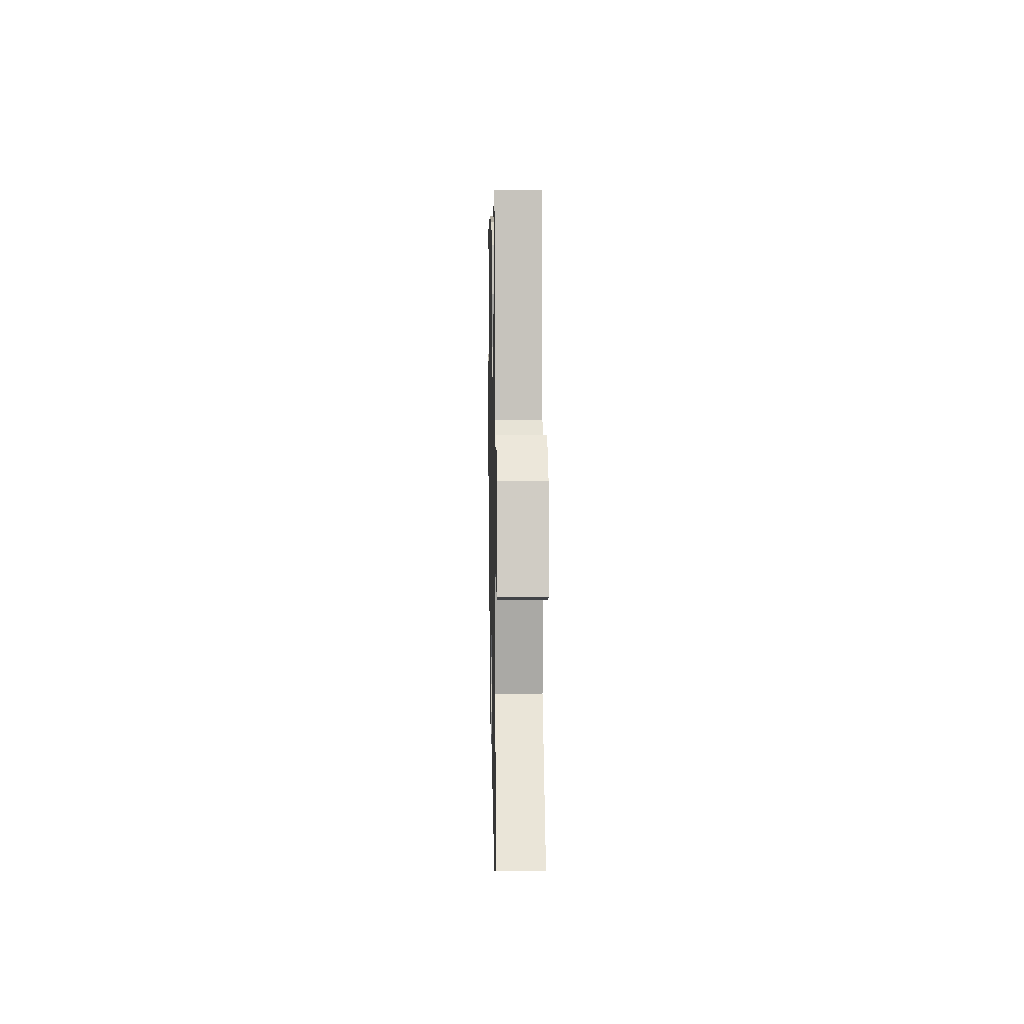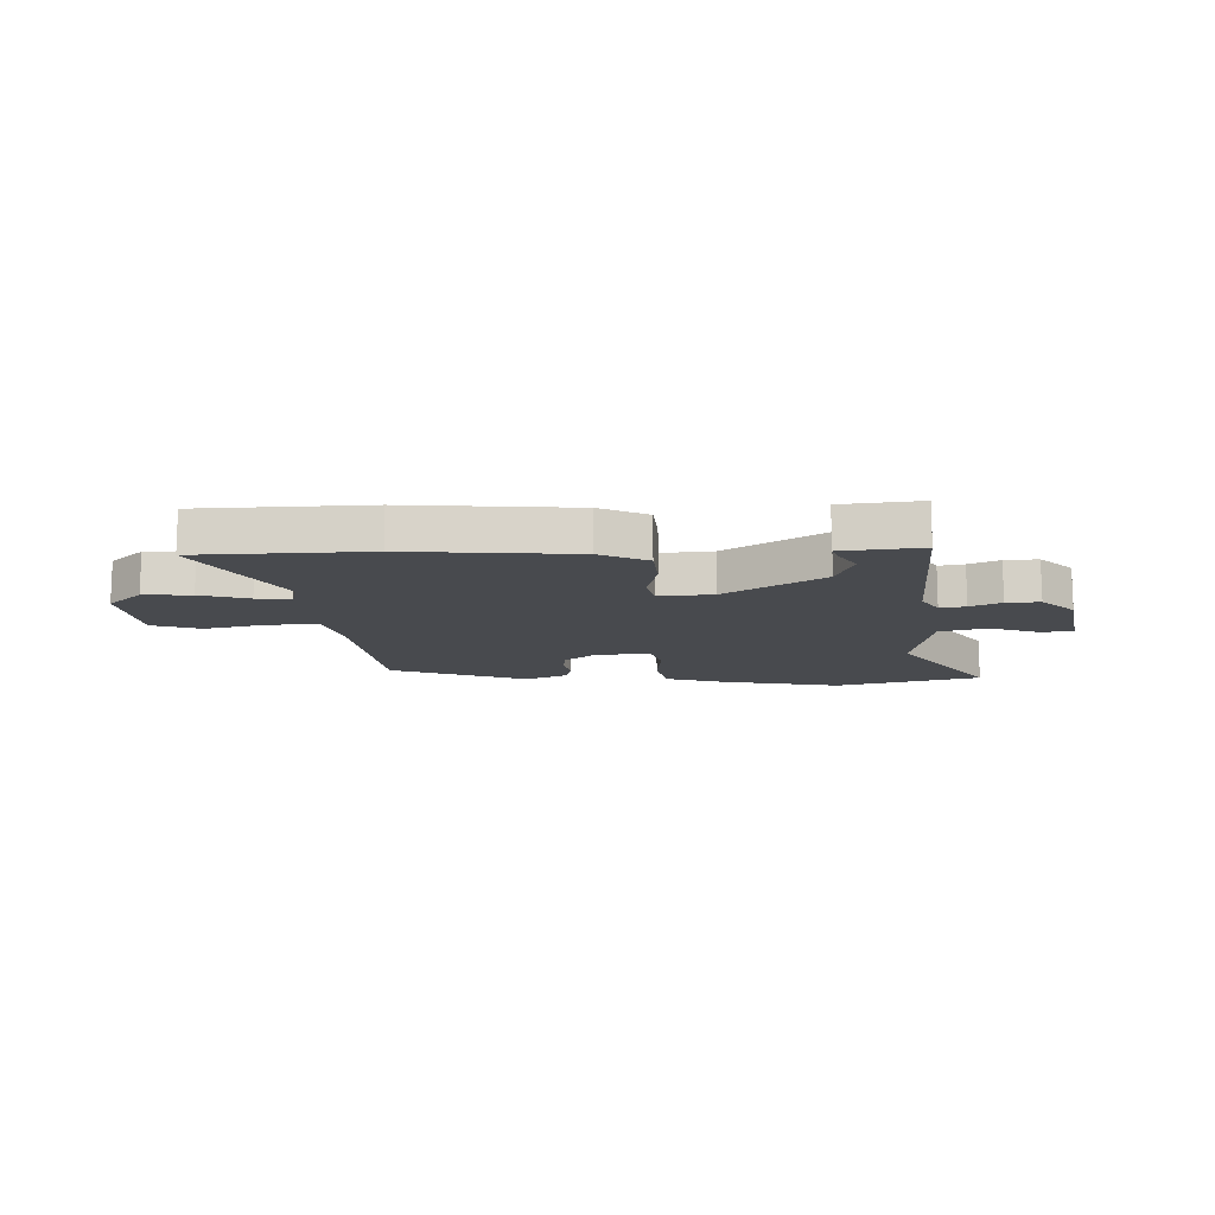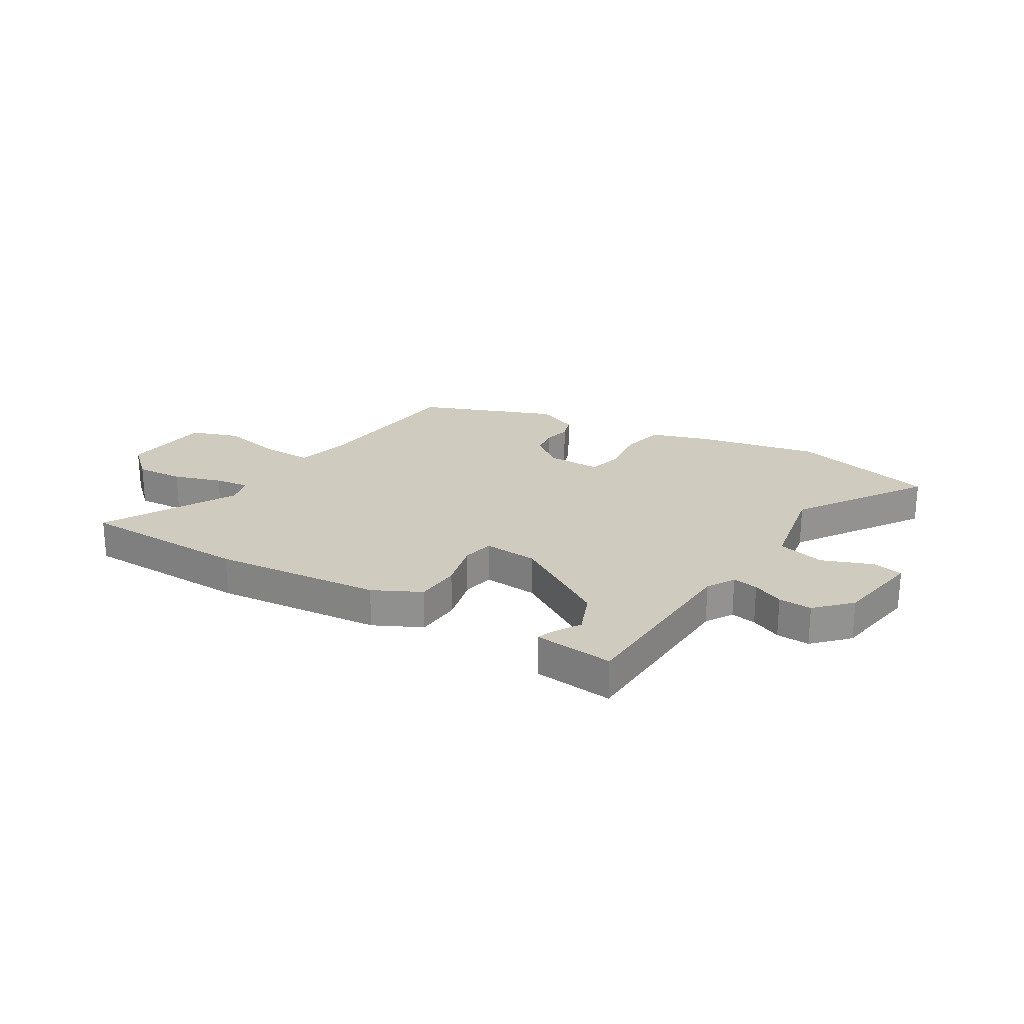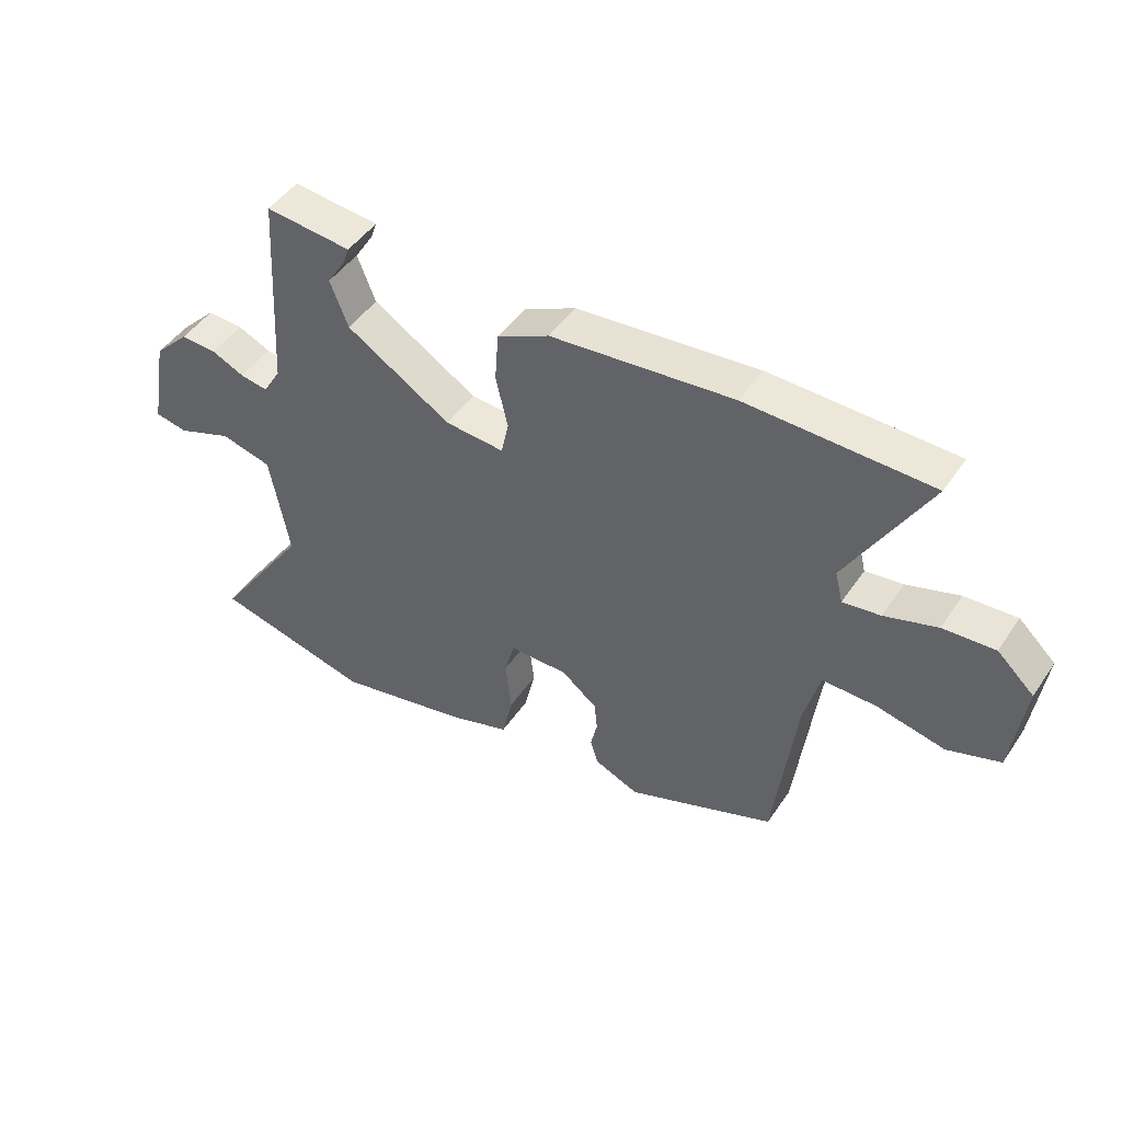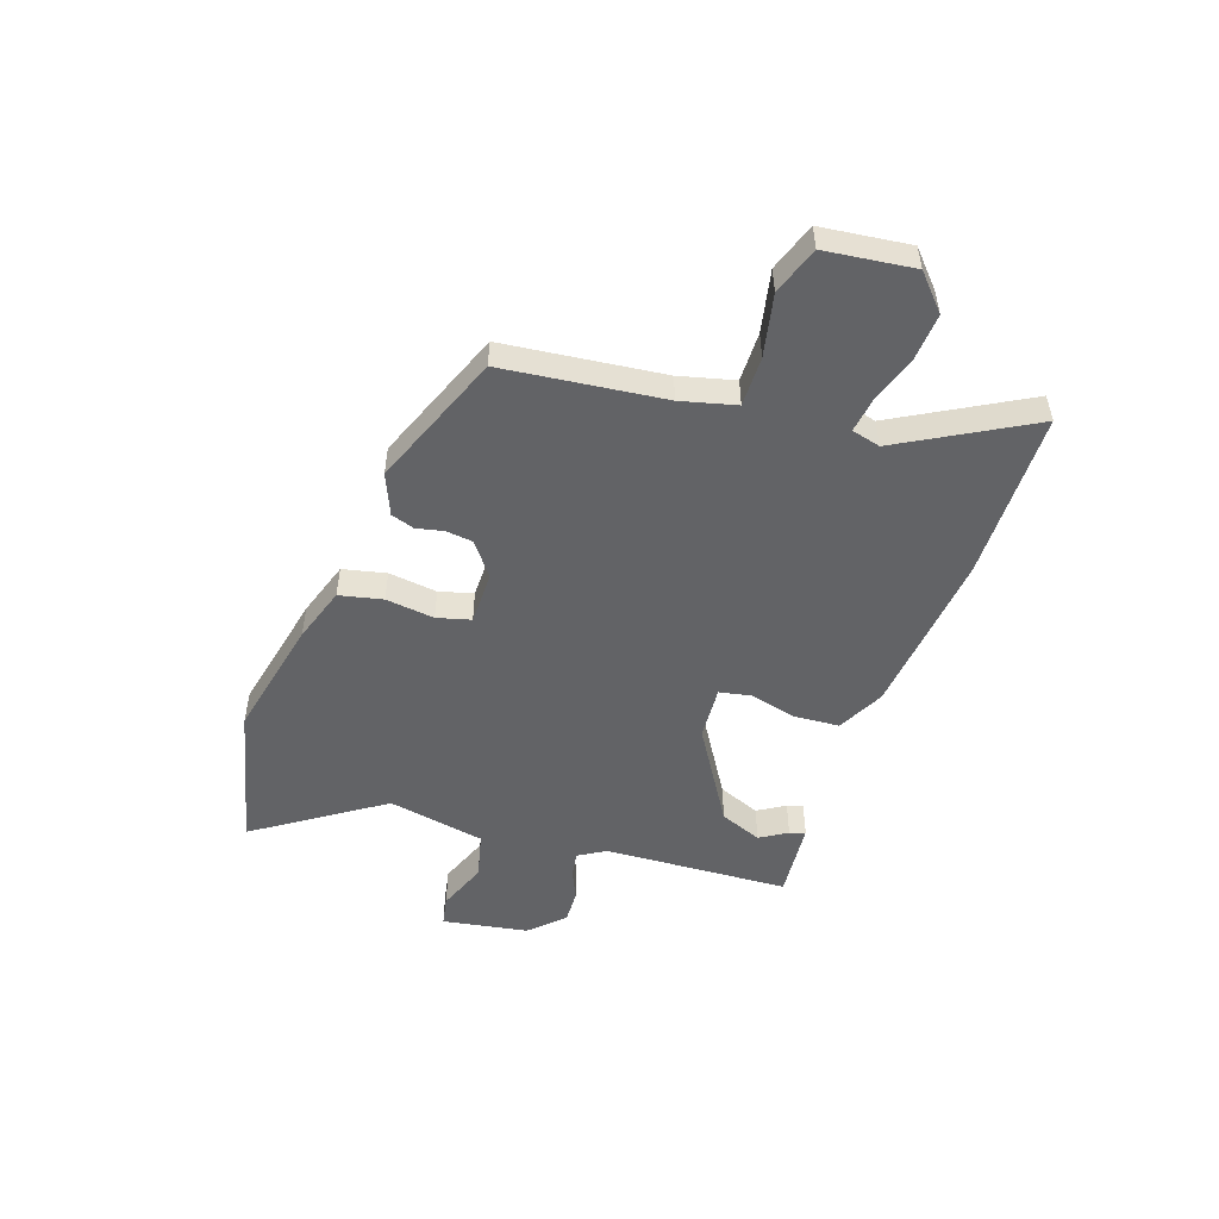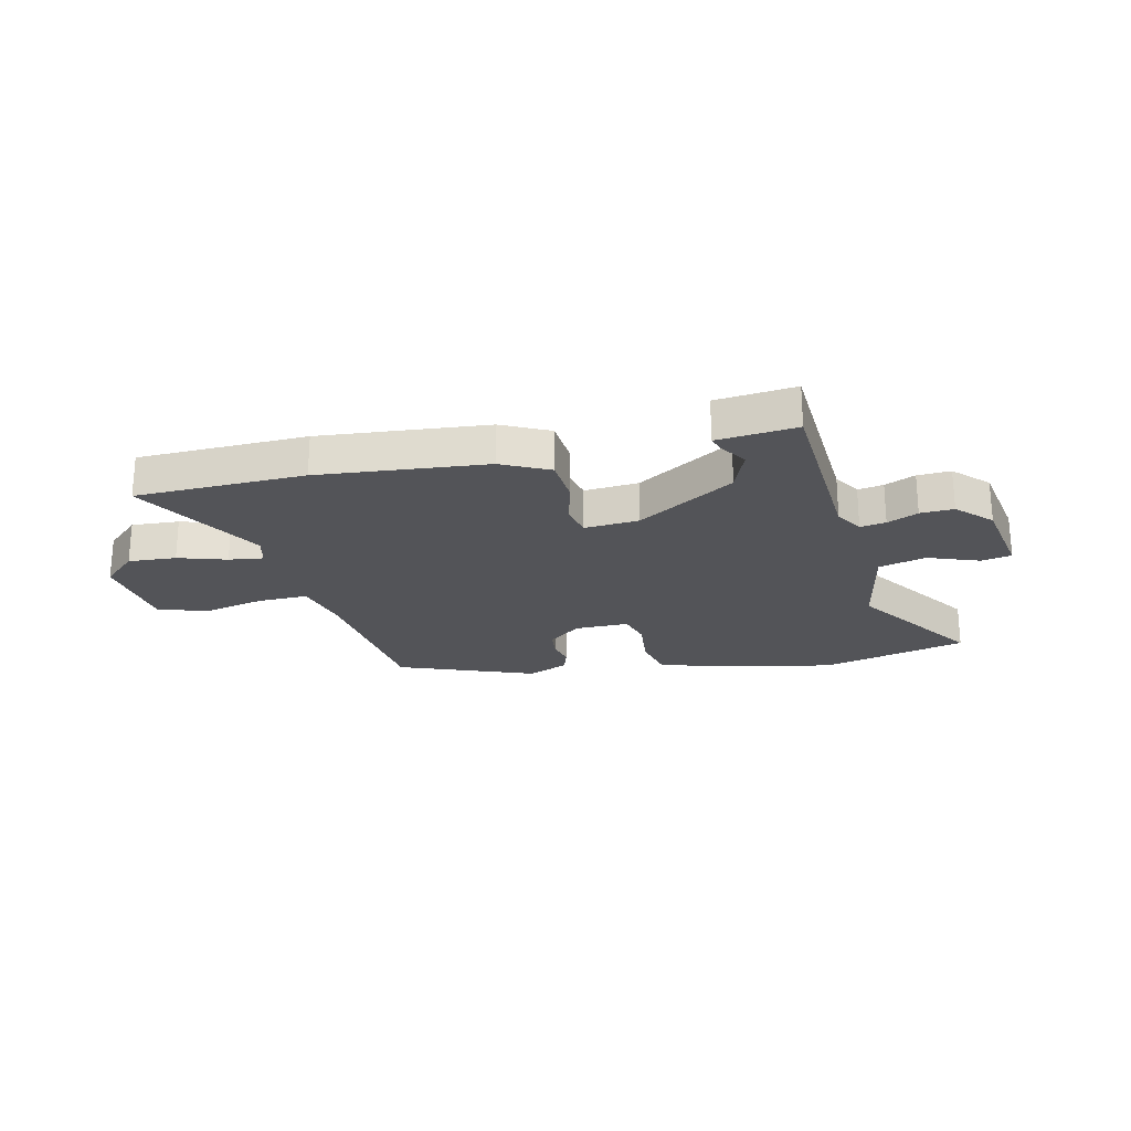
<metadata>
{"format":"obj","ext":"obj","renderer":"f3d","projection":"perspective","resolution":1024,"background":"white","views":[{"elev":4.6,"azim":88.9,"up":"+Z"},{"elev":-13.1,"azim":2.2,"up":"+Y"},{"elev":23.7,"azim":30.5,"up":"+Y"},{"elev":46.8,"azim":-147.7,"up":"+Z"},{"elev":-50.9,"azim":-109.5,"up":"+Y"},{"elev":-23.6,"azim":12.8,"up":"+Y"}]}
</metadata>
<code>
v 0.432 0.07 0.496
v 0.452 0.07 0.16
v 0.482 0.07 0.111
v 0.528 0.07 0.119
v 0.583 0.07 0.144
v 0.643 0.07 0.147
v 0.702 0.07 0.088
v 0.73 0.07 -0.067
v 0.676 0.07 -0.078
v 0.584 0.07 -0.044
v 0.499 0.07 -0.066
v 0.467 0.07 -0.243
v 0.623 0.07 -0.469
v 0.362 0.07 -0.535
v 0.141 0.07 -0.49
v 0.04 0.07 -0.458
v 0.022 0.07 -0.38
v 0.032 0.07 -0.292
v 0.015 0.07 -0.231
v -0.082 0.07 -0.232
v -0.141 0.07 -0.279
v -0.146 0.07 -0.328
v -0.135 0.07 -0.376
v -0.148 0.07 -0.418
v -0.222 0.07 -0.45
v -0.467 0.07 -0.357
v -0.503 0.07 -0.068
v -0.529 0.07 0.031
v -0.619 0.07 0.029
v -0.731 0.07 0.004
v -0.818 0.07 0.033
v -0.839 0.07 0.193
v -0.778 0.07 0.25
v -0.692 0.07 0.245
v -0.605 0.07 0.218
v -0.543 0.07 0.21
v -0.53 0.07 0.262
v -0.663 0.07 0.495
v -0.358 0.07 0.504
v -0.056 0.07 0.477
v 0.03 0.07 0.435
v 0.036 0.07 0.353
v 0.016 0.07 0.267
v 0.028 0.07 0.21
v 0.126 0.07 0.218
v 0.3 0.07 0.327
v 0.33 0.07 0.404
v 0.299 0.07 0.453
v 0.289 0.07 0.481
v 0.385 0.07 0.491
v 0.432 0 0.496
v 0.452 0 0.16
v 0.482 0 0.111
v 0.528 0 0.119
v 0.583 0 0.144
v 0.643 0 0.147
v 0.702 0 0.088
v 0.73 0 -0.067
v 0.676 0 -0.078
v 0.584 0 -0.044
v 0.499 0 -0.066
v 0.467 0 -0.243
v 0.623 0 -0.469
v 0.362 0 -0.535
v 0.141 0 -0.49
v 0.04 0 -0.458
v 0.022 0 -0.38
v 0.032 0 -0.292
v 0.015 0 -0.231
v -0.082 0 -0.232
v -0.141 0 -0.279
v -0.146 0 -0.328
v -0.135 0 -0.376
v -0.148 0 -0.418
v -0.222 0 -0.45
v -0.467 0 -0.357
v -0.503 0 -0.068
v -0.529 0 0.031
v -0.619 0 0.029
v -0.731 0 0.004
v -0.818 0 0.033
v -0.839 0 0.193
v -0.778 0 0.25
v -0.692 0 0.245
v -0.605 0 0.218
v -0.543 0 0.21
v -0.53 0 0.262
v -0.663 0 0.495
v -0.358 0 0.504
v -0.056 0 0.477
v 0.03 0 0.435
v 0.036 0 0.353
v 0.016 0 0.267
v 0.028 0 0.21
v 0.126 0 0.218
v 0.3 0 0.327
v 0.33 0 0.404
v 0.299 0 0.453
v 0.289 0 0.481
v 0.385 0 0.491
f 47 48 49 50
f 46 47 50 1
f 40 41 42 43
f 40 43 44
f 37 38 39 40
f 36 37 40 44
f 32 33 34 35
f 32 35 36
f 29 30 31 32
f 28 29 32 36
f 27 28 36 44
f 22 23 24 25
f 21 22 25 26
f 20 21 26 27
f 15 16 17 18
f 15 18 19
f 12 13 14 15
f 11 12 15 19
f 7 8 9 10
f 7 10 11
f 4 5 6 7
f 3 4 7 11
f 2 3 11 19
f 46 1 2 19
f 20 27 44 45
f 19 20 45 46
f 100 99 98 97
f 51 100 97 96
f 93 92 91 90
f 94 93 90
f 90 89 88 87
f 94 90 87 86
f 85 84 83 82
f 86 85 82
f 82 81 80 79
f 86 82 79 78
f 94 86 78 77
f 75 74 73 72
f 76 75 72 71
f 77 76 71 70
f 68 67 66 65
f 69 68 65
f 65 64 63 62
f 69 65 62 61
f 60 59 58 57
f 61 60 57
f 57 56 55 54
f 61 57 54 53
f 69 61 53 52
f 69 52 51 96
f 95 94 77 70
f 96 95 70 69
f 1 51 52 2
f 2 52 53 3
f 3 53 54 4
f 4 54 55 5
f 5 55 56 6
f 6 56 57 7
f 7 57 58 8
f 8 58 59 9
f 9 59 60 10
f 10 60 61 11
f 11 61 62 12
f 12 62 63 13
f 13 63 64 14
f 14 64 65 15
f 15 65 66 16
f 16 66 67 17
f 17 67 68 18
f 18 68 69 19
f 19 69 70 20
f 20 70 71 21
f 21 71 72 22
f 22 72 73 23
f 23 73 74 24
f 24 74 75 25
f 25 75 76 26
f 26 76 77 27
f 27 77 78 28
f 28 78 79 29
f 29 79 80 30
f 30 80 81 31
f 31 81 82 32
f 32 82 83 33
f 33 83 84 34
f 34 84 85 35
f 35 85 86 36
f 36 86 87 37
f 37 87 88 38
f 38 88 89 39
f 39 89 90 40
f 40 90 91 41
f 41 91 92 42
f 42 92 93 43
f 43 93 94 44
f 44 94 95 45
f 45 95 96 46
f 46 96 97 47
f 47 97 98 48
f 48 98 99 49
f 49 99 100 50
f 50 100 51 1

</code>
